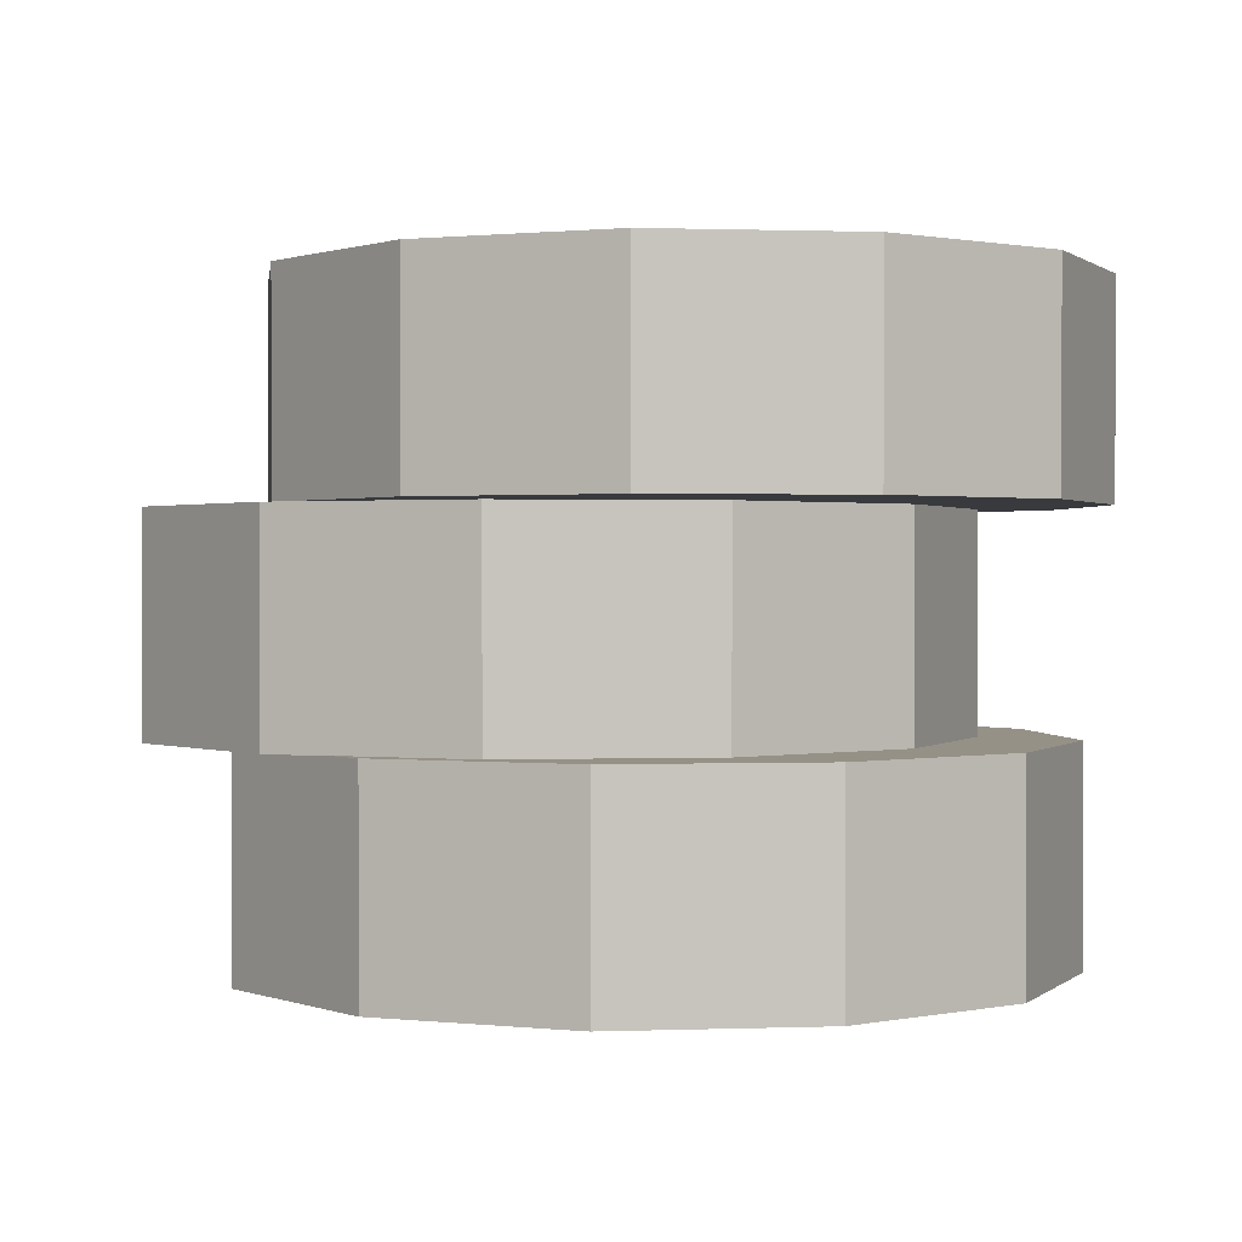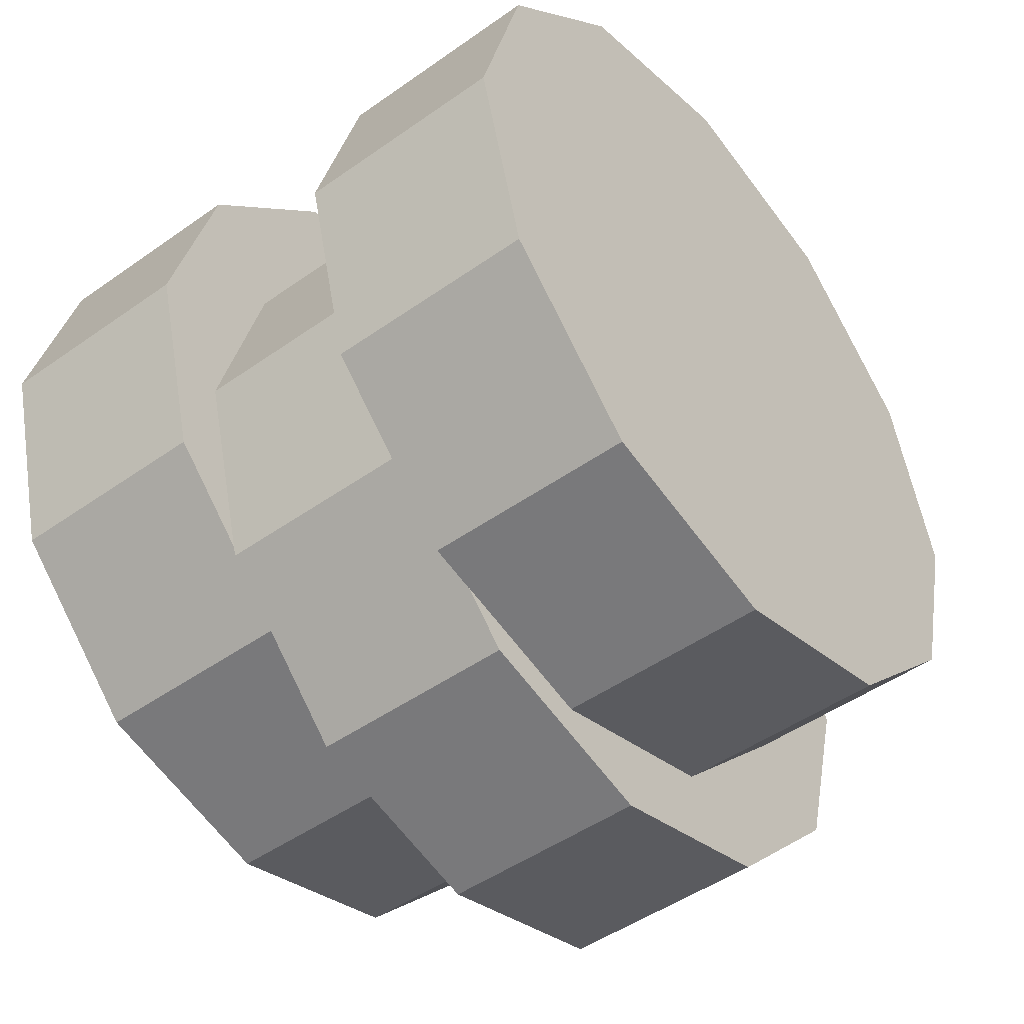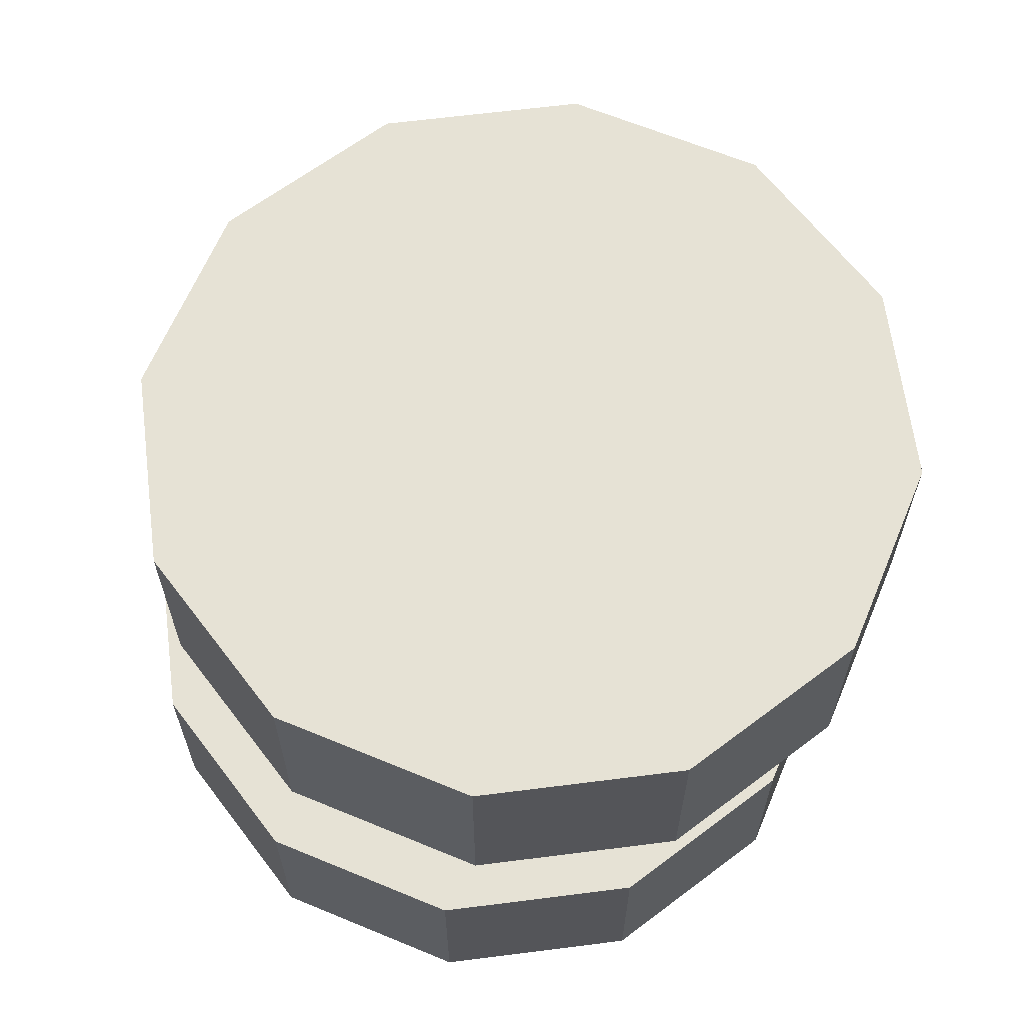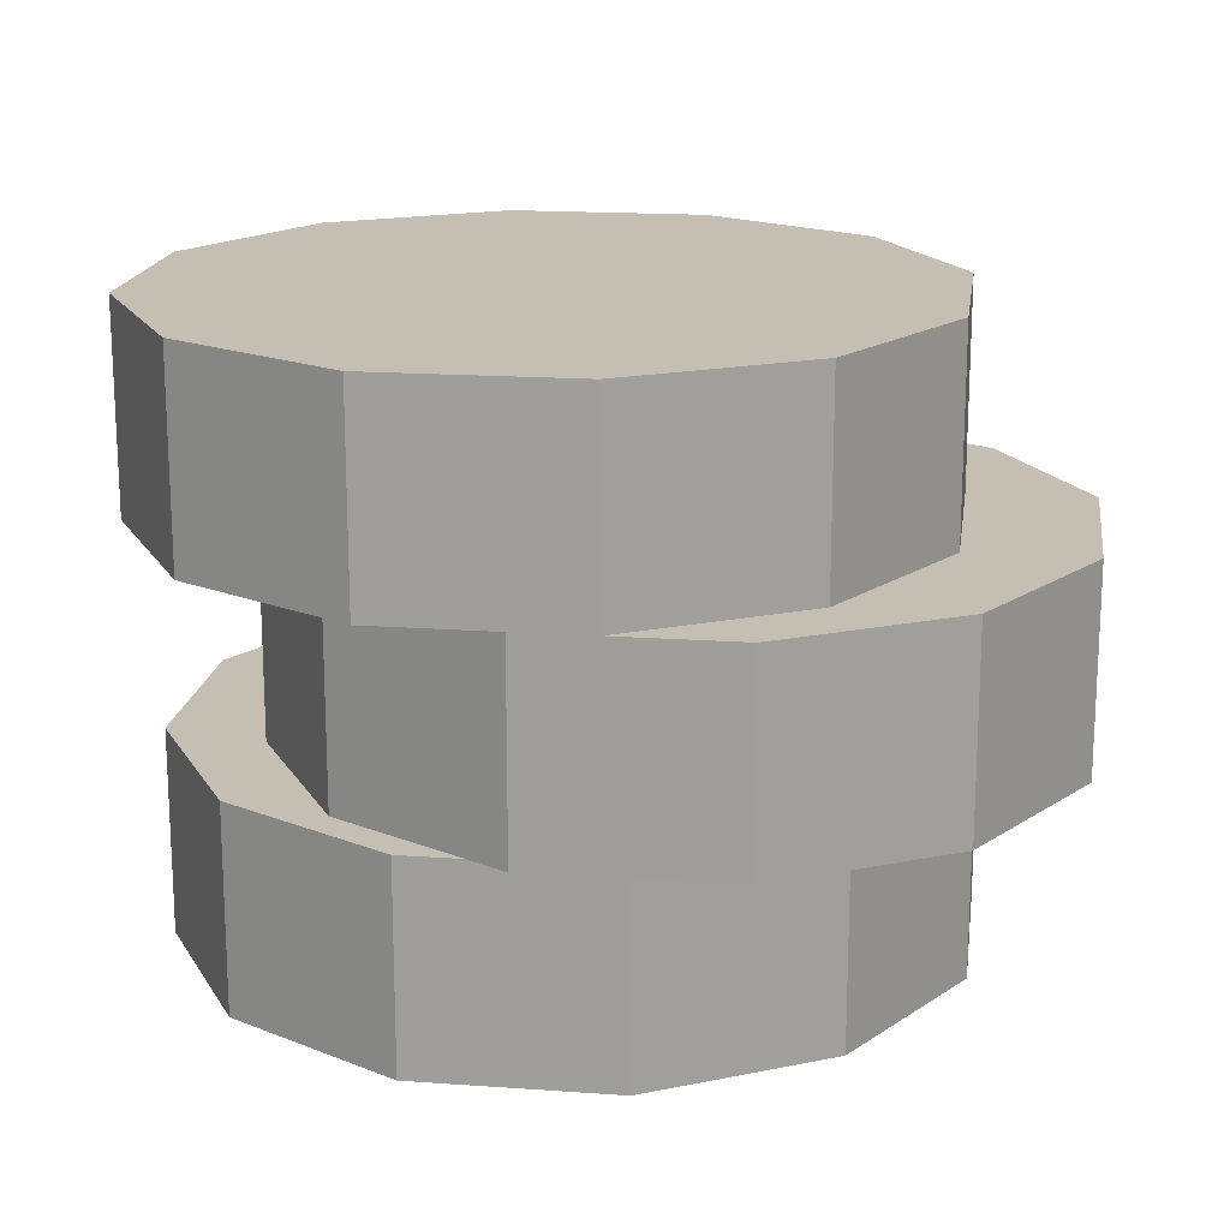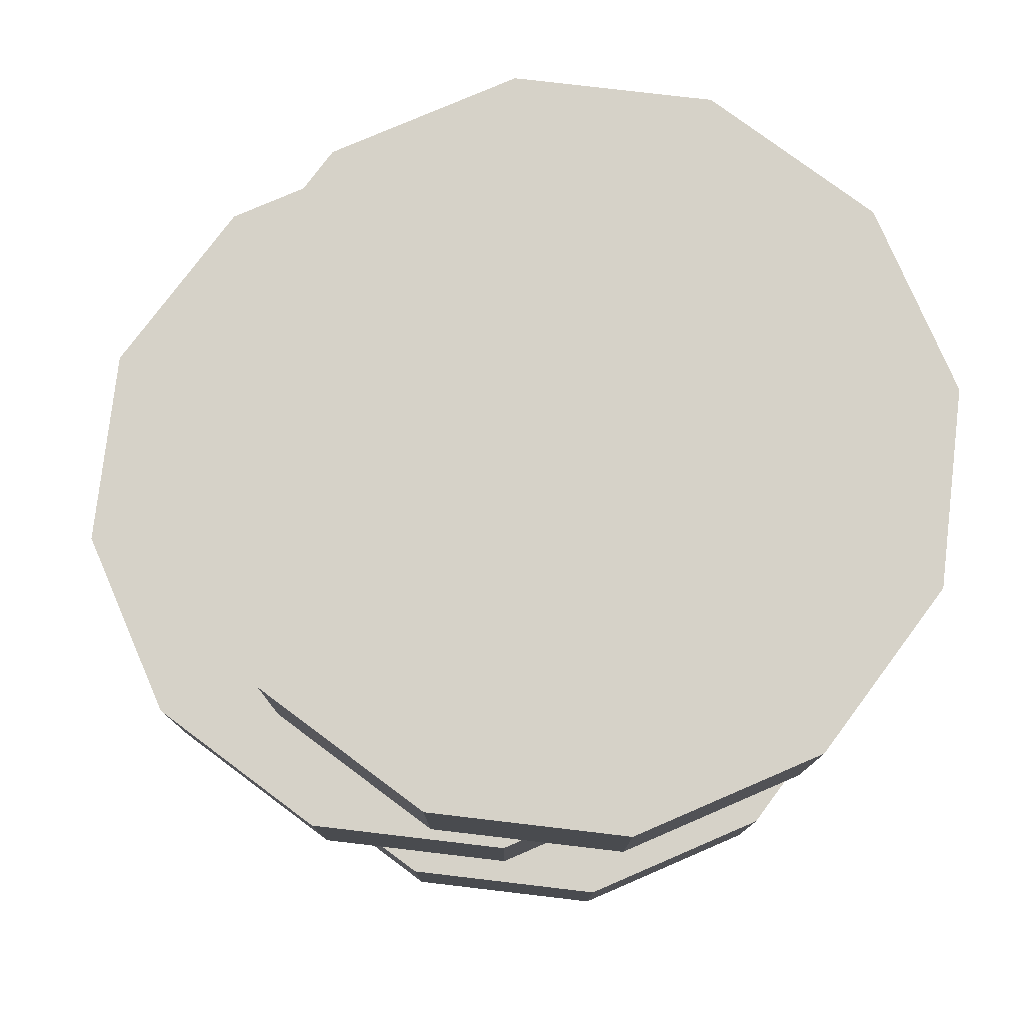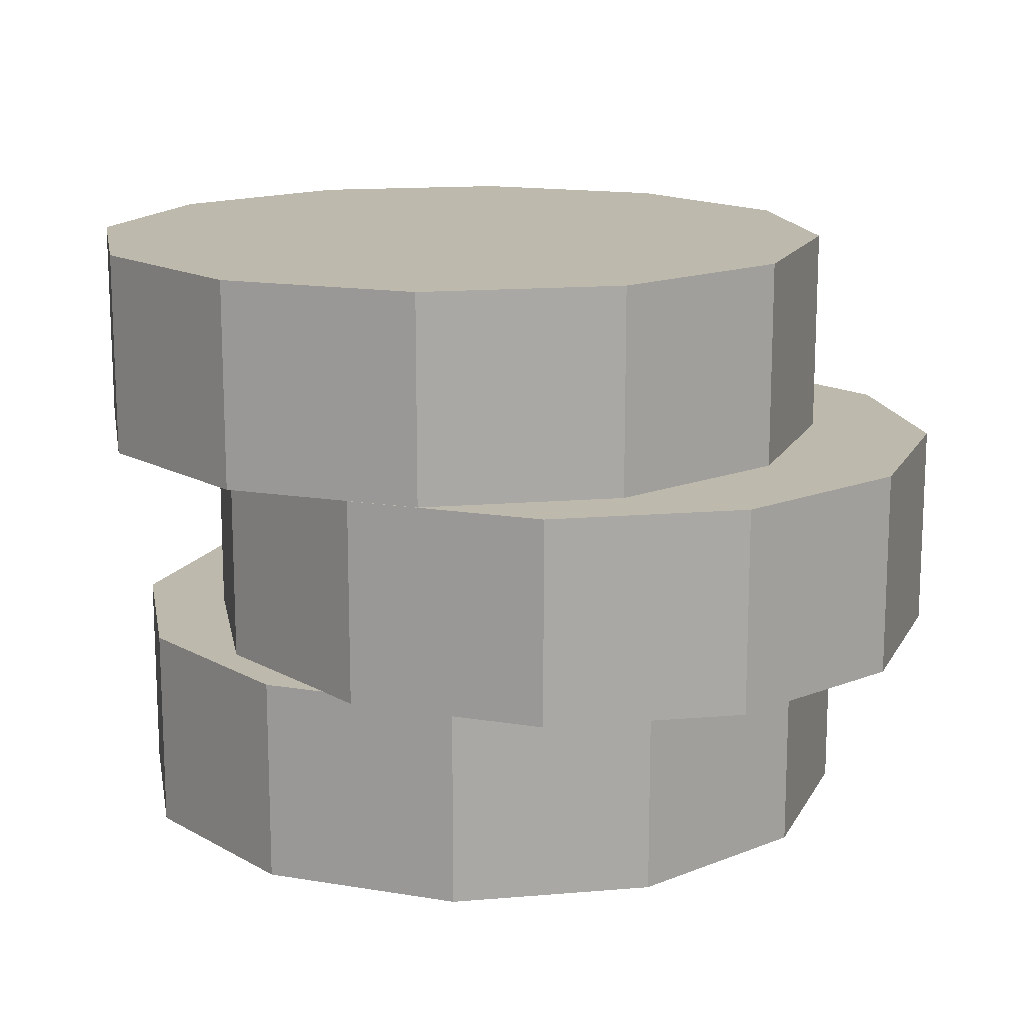
<metadata>
{"format":"obj","ext":"obj","renderer":"f3d","projection":"perspective","resolution":1024,"background":"white","views":[{"elev":0.8,"azim":-112.7,"up":"+Y"},{"elev":-47.6,"azim":-51.4,"up":"+Z"},{"elev":64.0,"azim":-52.3,"up":"+Y"},{"elev":17.6,"azim":53.0,"up":"+Y"},{"elev":78.0,"azim":-128.3,"up":"+Y"},{"elev":15.0,"azim":64.7,"up":"+Y"}]}
</metadata>
<code>
v -0.3304 0.2283 0.1662
v -0.3304 0.4626 0.1662
v -0.1695 0.4626 0.3271
v -0.1695 0.2283 0.3271
v -0.1695 0.2283 0.3271
v -0.1695 0.4626 0.3271
v 0.05029 0.4626 0.386
v 0.05029 0.2283 0.386
v 0.05029 0.2283 0.386
v 0.05029 0.4626 0.386
v 0.2701 0.4626 0.3271
v 0.2701 0.2283 0.3271
v 0.2701 0.2283 0.3271
v 0.2701 0.4626 0.3271
v 0.431 0.4626 0.1662
v 0.431 0.2283 0.1662
v 0.431 0.2283 0.1662
v 0.431 0.4626 0.1662
v 0.4899 0.4626 -0.05357
v 0.4899 0.2283 -0.05357
v 0.4899 0.2283 -0.05357
v 0.4899 0.4626 -0.05357
v 0.431 0.4626 -0.2734
v 0.431 0.2283 -0.2734
v 0.431 0.2283 -0.2734
v 0.431 0.4626 -0.2734
v 0.2701 0.4626 -0.4343
v 0.2701 0.2283 -0.4343
v 0.2701 0.2283 -0.4343
v 0.2701 0.4626 -0.4343
v 0.05029 0.4626 -0.4932
v 0.05029 0.2283 -0.4932
v 0.05029 0.2283 -0.4932
v 0.05029 0.4626 -0.4932
v -0.1695 0.4626 -0.4343
v -0.1695 0.2283 -0.4343
v -0.1695 0.2283 -0.4343
v -0.1695 0.4626 -0.4343
v -0.3304 0.4626 -0.2734
v -0.3304 0.2283 -0.2734
v -0.3304 0.2283 -0.2734
v -0.3304 0.4626 -0.2734
v -0.3893 0.4626 -0.05357
v -0.3893 0.2283 -0.05357
v -0.3893 0.2283 -0.05357
v -0.3893 0.4626 -0.05357
v -0.3304 0.4626 0.1662
v -0.3304 0.2283 0.1662
v -0.1695 0.4626 -0.4343
v 0.05029 0.4626 -0.4932
v 0.2701 0.4626 -0.4343
v -0.3304 0.4626 -0.2734
v 0.431 0.4626 -0.2734
v -0.3893 0.4626 -0.05357
v 0.4899 0.4626 -0.05357
v -0.3304 0.4626 0.1662
v 0.431 0.4626 0.1662
v -0.1695 0.4626 0.3271
v 0.2701 0.4626 0.3271
v 0.05029 0.4626 0.386
v -0.1695 0.2283 0.3271
v 0.05029 0.2283 0.386
v -0.3304 0.2283 0.1662
v 0.2701 0.2283 0.3271
v 0.431 0.2283 0.1662
v 0.4899 0.2283 -0.05357
v 0.431 0.2283 -0.2734
v -0.1695 0.2283 -0.4343
v 0.2701 0.2283 -0.4343
v 0.05029 0.2283 -0.4932
v -0.3304 0.2283 -0.2734
v -0.3893 0.2283 -0.05357
v 0.3304 -0.005594 0.23
v 0.1695 -0.005594 0.3909
v 0.1695 0.2287 0.3909
v 0.3304 0.2287 0.23
v 0.1695 -0.005594 0.3909
v -0.05029 -0.005594 0.4498
v -0.05029 0.2287 0.4498
v 0.1695 0.2287 0.3909
v -0.05029 -0.005594 0.4498
v -0.2701 -0.005594 0.3909
v -0.2701 0.2287 0.3909
v -0.05029 0.2287 0.4498
v -0.2701 -0.005594 0.3909
v -0.431 -0.005594 0.23
v -0.431 0.2287 0.23
v -0.2701 0.2287 0.3909
v -0.431 -0.005594 0.23
v -0.4899 -0.005594 0.01021
v -0.4899 0.2287 0.01021
v -0.431 0.2287 0.23
v -0.4899 -0.005594 0.01021
v -0.431 -0.005594 -0.2096
v -0.431 0.2287 -0.2096
v -0.4899 0.2287 0.01021
v -0.431 -0.005594 -0.2096
v -0.2701 -0.005594 -0.3705
v -0.2701 0.2287 -0.3705
v -0.431 0.2287 -0.2096
v -0.2701 -0.005594 -0.3705
v -0.05029 -0.005594 -0.4294
v -0.05029 0.2287 -0.4294
v -0.2701 0.2287 -0.3705
v -0.05029 -0.005594 -0.4294
v 0.1695 -0.005594 -0.3705
v 0.1695 0.2287 -0.3705
v -0.05029 0.2287 -0.4294
v 0.1695 -0.005594 -0.3705
v 0.3304 -0.005594 -0.2096
v 0.3304 0.2287 -0.2096
v 0.1695 0.2287 -0.3705
v 0.3304 -0.005594 -0.2096
v 0.3893 -0.005594 0.01021
v 0.3893 0.2287 0.01021
v 0.3304 0.2287 -0.2096
v 0.3893 -0.005594 0.01021
v 0.3304 -0.005594 0.23
v 0.3304 0.2287 0.23
v 0.3893 0.2287 0.01021
v -0.2701 0.2287 -0.3705
v -0.05029 0.2287 -0.4294
v 0.1695 0.2287 -0.3705
v -0.431 0.2287 -0.2096
v 0.3304 0.2287 -0.2096
v -0.4899 0.2287 0.01021
v 0.3893 0.2287 0.01021
v -0.431 0.2287 0.23
v 0.3304 0.2287 0.23
v -0.2701 0.2287 0.3909
v 0.1695 0.2287 0.3909
v -0.05029 0.2287 0.4498
v 0.1695 -0.005594 0.3909
v 0.3304 -0.005594 0.23
v -0.05029 -0.005594 0.4498
v -0.2701 -0.005594 0.3909
v -0.431 -0.005594 0.23
v -0.4899 -0.005594 0.01021
v -0.431 -0.005594 -0.2096
v -0.2701 -0.005594 -0.3705
v -0.05029 -0.005594 -0.4294
v 0.1695 -0.005594 -0.3705
v 0.3304 -0.005594 -0.2096
v 0.3893 -0.005594 0.01021
v -0.4208 0.4662 0.2734
v -0.4208 0.7005 0.2734
v -0.2599 0.7005 0.4343
v -0.2599 0.4662 0.4343
v -0.2599 0.4662 0.4343
v -0.2599 0.7005 0.4343
v -0.04008 0.7005 0.4932
v -0.04008 0.4662 0.4932
v -0.04008 0.4662 0.4932
v -0.04008 0.7005 0.4932
v 0.1797 0.7005 0.4343
v 0.1797 0.4662 0.4343
v 0.1797 0.4662 0.4343
v 0.1797 0.7005 0.4343
v 0.3406 0.7005 0.2734
v 0.3406 0.4662 0.2734
v 0.3406 0.4662 0.2734
v 0.3406 0.7005 0.2734
v 0.3995 0.7005 0.05357
v 0.3995 0.4662 0.05357
v 0.3995 0.4662 0.05357
v 0.3995 0.7005 0.05357
v 0.3406 0.7005 -0.1662
v 0.3406 0.4662 -0.1662
v 0.3406 0.4662 -0.1662
v 0.3406 0.7005 -0.1662
v 0.1797 0.7005 -0.3271
v 0.1797 0.4662 -0.3271
v 0.1797 0.4662 -0.3271
v 0.1797 0.7005 -0.3271
v -0.04008 0.7005 -0.386
v -0.04008 0.4662 -0.386
v -0.04008 0.4662 -0.386
v -0.04008 0.7005 -0.386
v -0.2599 0.7005 -0.3271
v -0.2599 0.4662 -0.3271
v -0.2599 0.4662 -0.3271
v -0.2599 0.7005 -0.3271
v -0.4208 0.7005 -0.1662
v -0.4208 0.4662 -0.1662
v -0.4208 0.4662 -0.1662
v -0.4208 0.7005 -0.1662
v -0.4797 0.7005 0.05357
v -0.4797 0.4662 0.05357
v -0.4797 0.4662 0.05357
v -0.4797 0.7005 0.05357
v -0.4208 0.7005 0.2734
v -0.4208 0.4662 0.2734
v -0.4208 0.7005 0.2734
v -0.04008 0.7005 0.05357
v -0.2599 0.7005 0.4343
v -0.04008 0.7005 0.05357
v -0.04008 0.7005 0.4932
v -0.04008 0.7005 0.05357
v 0.1797 0.7005 0.4343
v -0.04008 0.7005 0.05357
v 0.3406 0.7005 0.2734
v -0.04008 0.7005 0.05357
v 0.3995 0.7005 0.05357
v -0.04008 0.7005 0.05357
v 0.3406 0.7005 -0.1662
v -0.04008 0.7005 0.05357
v 0.1797 0.7005 -0.3271
v -0.04008 0.7005 0.05357
v -0.04008 0.7005 -0.386
v -0.04008 0.7005 0.05357
v -0.2599 0.7005 -0.3271
v -0.04008 0.7005 0.05357
v -0.4208 0.7005 -0.1662
v -0.04008 0.7005 0.05357
v -0.4797 0.7005 0.05357
v -0.04008 0.7005 0.05357
v -0.2599 0.4662 0.4343
v -0.04008 0.4662 0.4932
v -0.4208 0.4662 0.2734
v 0.1797 0.4662 0.4343
v 0.3406 0.4662 0.2734
v 0.3995 0.4662 0.05357
v 0.3406 0.4662 -0.1662
v 0.1797 0.4662 -0.3271
v -0.04008 0.4662 -0.386
v -0.2599 0.4662 -0.3271
v -0.4208 0.4662 -0.1662
v -0.4797 0.4662 0.05357
g SA_Prop_TirePile_02_(2)_1375_192
f 1 3 2
f 1 4 3
f 5 7 6
f 5 8 7
f 9 11 10
f 9 12 11
f 13 15 14
f 13 16 15
f 17 19 18
f 17 20 19
f 21 23 22
f 21 24 23
f 25 27 26
f 25 28 27
f 29 31 30
f 29 32 31
f 33 35 34
f 33 36 35
f 37 39 38
f 37 40 39
f 41 43 42
f 41 44 43
f 45 47 46
f 45 48 47
f 49 51 50
f 51 49 52
f 51 52 53
f 53 52 54
f 53 54 55
f 55 54 56
f 55 56 57
f 57 56 58
f 57 58 59
f 59 58 60
f 61 63 62
f 62 63 64
f 63 65 64
f 63 66 65
f 63 67 66
f 68 67 63
f 68 69 67
f 69 68 70
f 68 63 71
f 71 63 72
f 73 75 74
f 73 76 75
f 77 79 78
f 77 80 79
f 81 83 82
f 81 84 83
f 85 87 86
f 85 88 87
f 89 91 90
f 89 92 91
f 93 95 94
f 93 96 95
f 97 99 98
f 97 100 99
f 101 103 102
f 101 104 103
f 105 107 106
f 105 108 107
f 109 111 110
f 109 112 111
f 113 115 114
f 113 116 115
f 117 119 118
f 117 120 119
f 121 123 122
f 123 121 124
f 123 124 125
f 125 124 126
f 125 126 127
f 127 126 128
f 127 128 129
f 129 128 130
f 129 130 131
f 131 130 132
f 133 135 134
f 135 136 134
f 137 134 136
f 138 134 137
f 139 134 138
f 140 134 139
f 134 140 141
f 141 142 134
f 142 143 134
f 143 144 134
f 145 147 146
f 145 148 147
f 149 151 150
f 149 152 151
f 153 155 154
f 153 156 155
f 157 159 158
f 157 160 159
f 161 163 162
f 161 164 163
f 165 167 166
f 165 168 167
f 169 171 170
f 169 172 171
f 173 175 174
f 173 176 175
f 177 179 178
f 177 180 179
f 181 183 182
f 181 184 183
f 185 187 186
f 185 188 187
f 189 191 190
f 189 192 191
f 193 195 194
f 195 197 196
f 197 199 198
f 199 201 200
f 201 203 202
f 203 205 204
f 205 207 206
f 207 209 208
f 209 211 210
f 211 213 212
f 213 215 214
f 215 193 216
f 217 219 218
f 218 219 220
f 220 219 221
f 221 219 222
f 222 219 223
f 223 219 224
f 224 219 225
f 225 219 226
f 226 219 227
f 227 219 228

</code>
